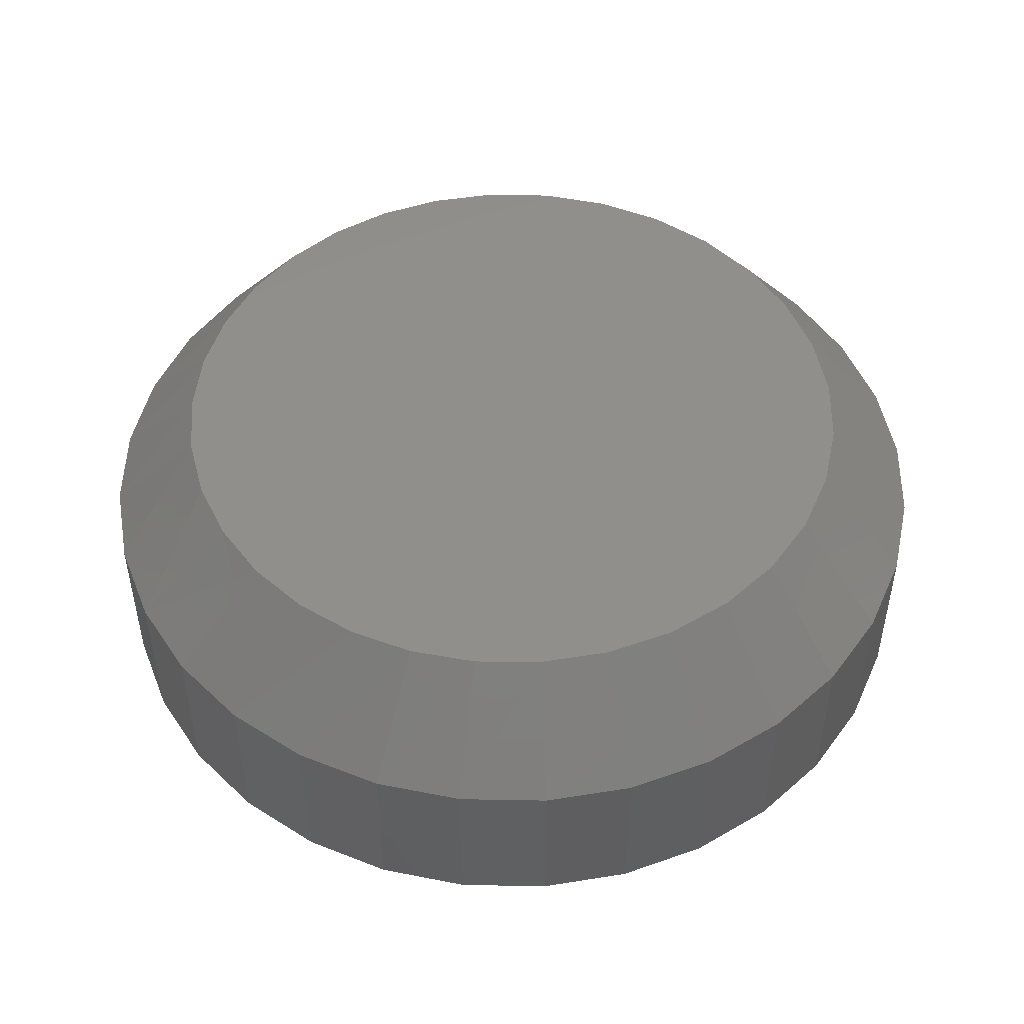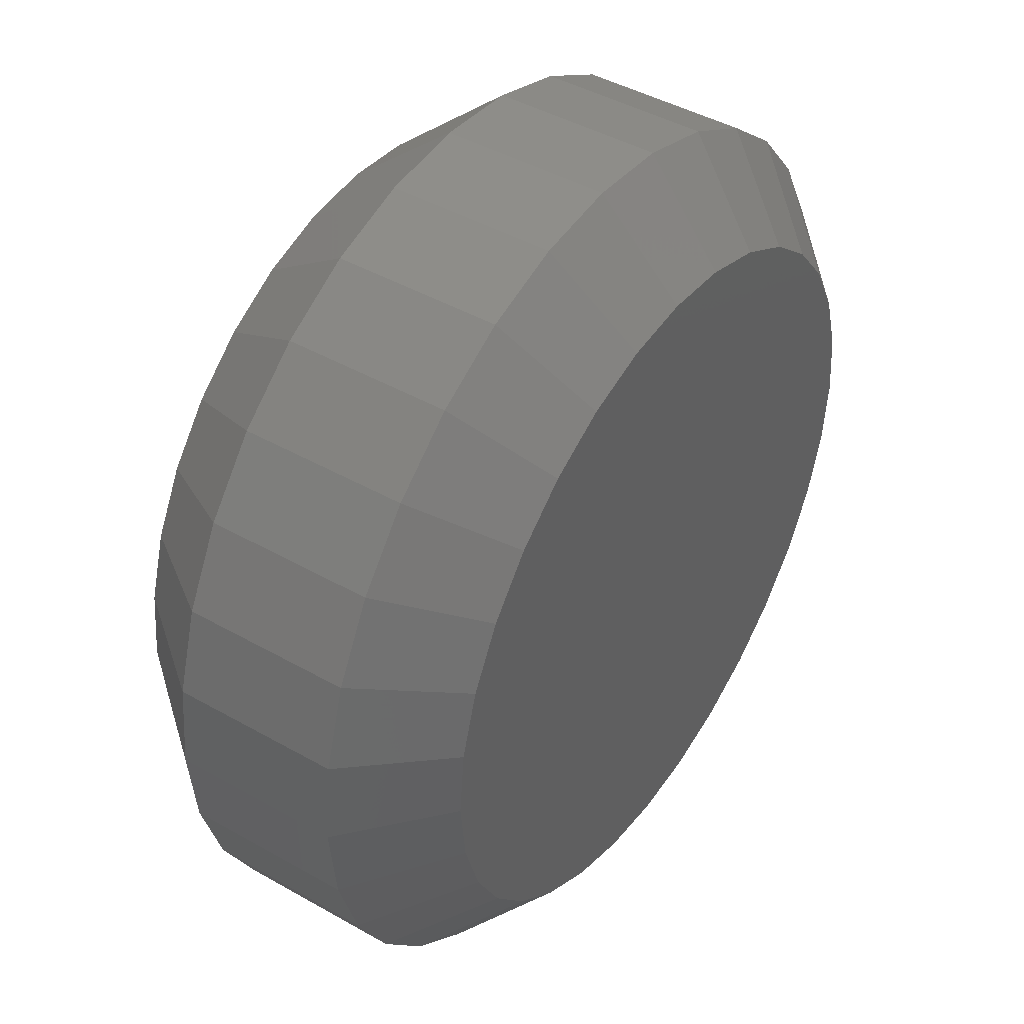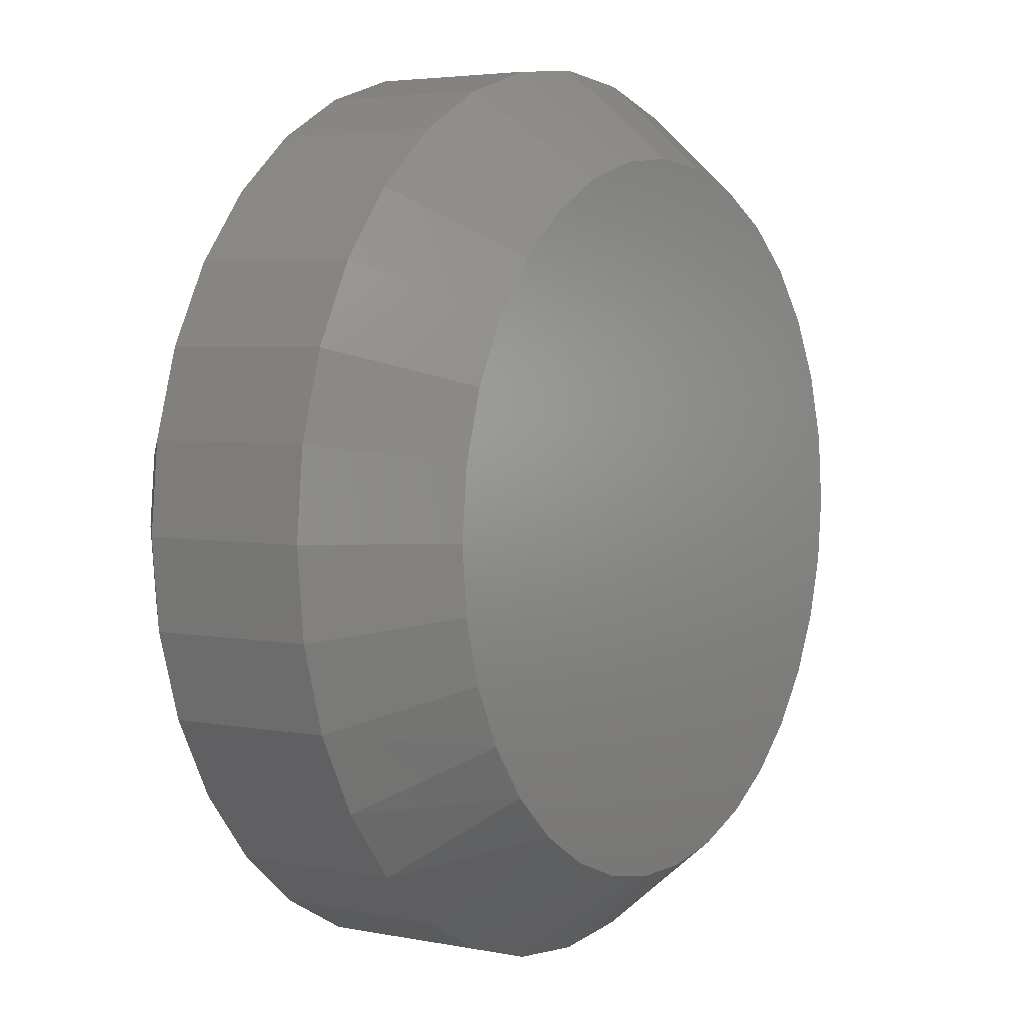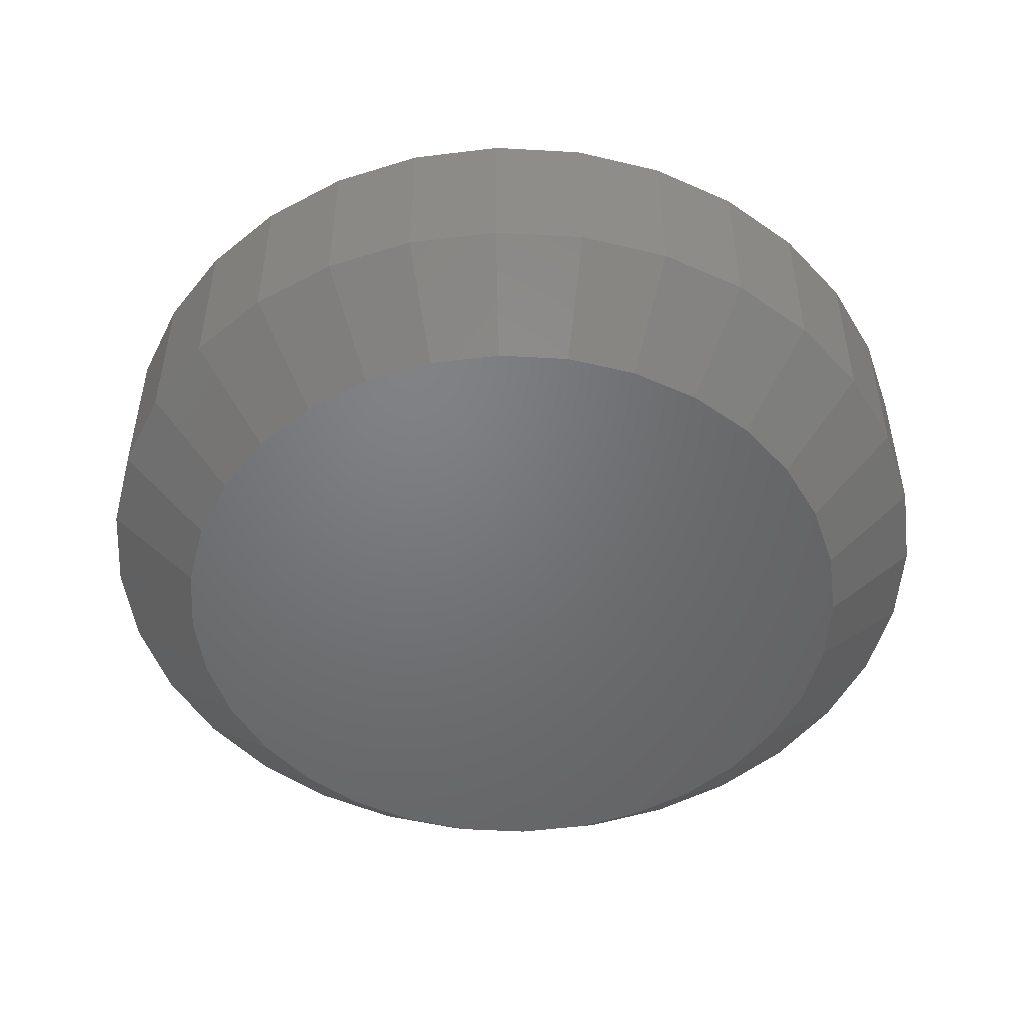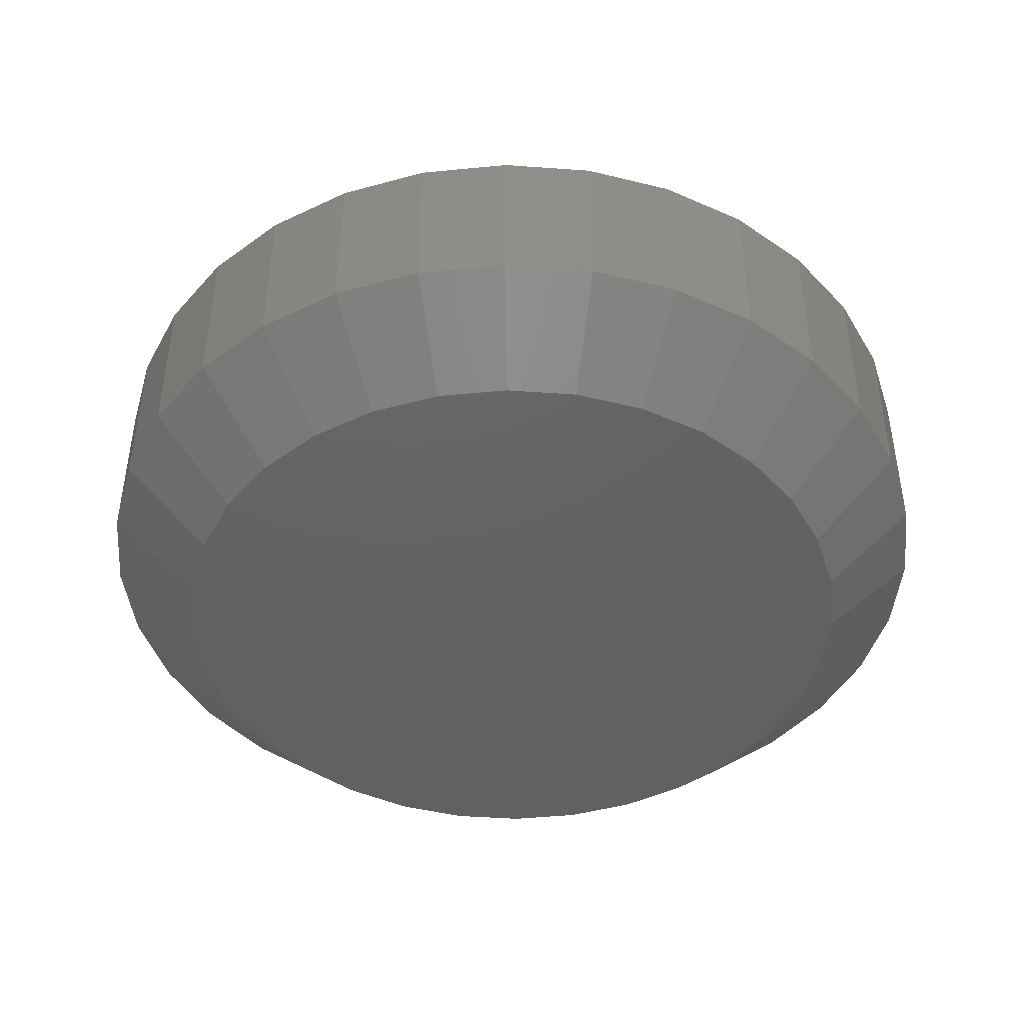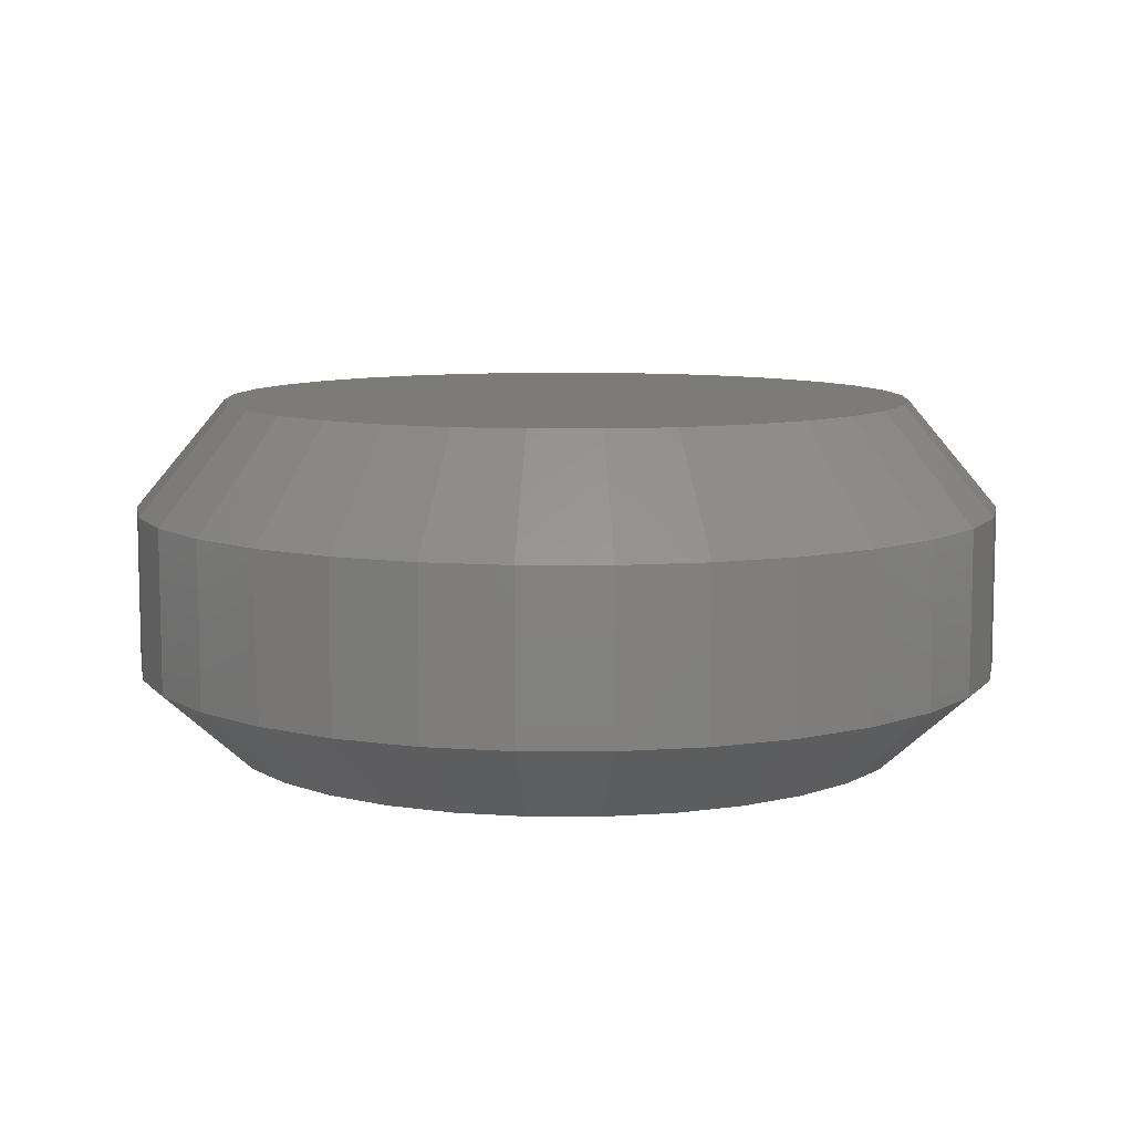
<metadata>
{"format":"stl","ext":"stl","renderer":"f3d","projection":"perspective","resolution":1024,"background":"white","views":[{"elev":49.2,"azim":-94.5,"up":"+Y"},{"elev":44.0,"azim":-56.3,"up":"+Z"},{"elev":4.0,"azim":123.1,"up":"+Z"},{"elev":-50.1,"azim":69.6,"up":"+Y"},{"elev":-44.6,"azim":-100.4,"up":"+Y"},{"elev":8.7,"azim":17.1,"up":"+Y"}]}
</metadata>
<code>
# stl→obj: 129 verts, 254 faces
v 0.7658 -0.1875 -2.784e-16
v 0.7658 -0.4688 -2.784e-16
v 0.7512 -0.1875 -0.1479
v 0.7512 -0.4688 -0.1479
v 0.7081 -0.1875 -0.29
v 0.7081 -0.4688 -0.29
v 0.6381 -0.1875 -0.4211
v 0.6381 -0.4688 -0.4211
v 0.5438 -0.1875 -0.5359
v 0.5438 -0.4688 -0.5359
v 0.429 -0.1875 -0.6302
v 0.429 -0.4688 -0.6302
v 0.2979 -0.1875 -0.7002
v 0.2979 -0.4688 -0.7002
v 0.1558 -0.1875 -0.7433
v 0.1558 -0.4688 -0.7433
v 0.007895 -0.1875 -0.7579
v 0.007895 -0.4688 -0.7579
v -0.14 -0.1875 -0.7433
v -0.14 -0.4688 -0.7433
v -0.2821 -0.1875 -0.7002
v -0.2821 -0.4688 -0.7002
v -0.4132 -0.1875 -0.6302
v -0.4132 -0.4688 -0.6302
v -0.528 -0.1875 -0.5359
v -0.528 -0.4688 -0.5359
v -0.6223 -0.1875 -0.4211
v -0.6223 -0.4688 -0.4211
v -0.6923 -0.1875 -0.29
v -0.6923 -0.4688 -0.29
v -0.7354 -0.1875 -0.1479
v -0.7354 -0.4688 -0.1479
v -0.75 -0.1875 9.281e-17
v -0.75 -0.4688 9.281e-17
v -0.7354 -0.1875 0.1479
v -0.7354 -0.4688 0.1479
v -0.6923 -0.1875 0.29
v -0.6923 -0.4688 0.29
v -0.6223 -0.1875 0.4211
v -0.6223 -0.4688 0.4211
v -0.528 -0.1875 0.5359
v -0.528 -0.4688 0.5359
v -0.4132 -0.1875 0.6302
v -0.4132 -0.4688 0.6302
v -0.2821 -0.1875 0.7002
v -0.2821 -0.4688 0.7002
v -0.14 -0.1875 0.7433
v -0.14 -0.4688 0.7433
v 0.007895 -0.1875 0.7579
v 0.007895 -0.4688 0.7579
v 0.1558 -0.1875 0.7433
v 0.1558 -0.4688 0.7433
v 0.2979 -0.1875 0.7002
v 0.2979 -0.4688 0.7002
v 0.429 -0.1875 0.6302
v 0.429 -0.4688 0.6302
v 0.5438 -0.1875 0.5359
v 0.5438 -0.4688 0.5359
v 0.6381 -0.1875 0.4211
v 0.6381 -0.4688 0.4211
v 0.7081 -0.1875 0.29
v 0.7081 -0.4688 0.29
v 0.7512 -0.1875 0.1479
v 0.7512 -0.4688 0.1479
v 0.007895 8.414e-17 0.6016
v 0.1253 9.717e-17 0.5901
v -0.1095 7.111e-17 0.5901
v 0.2381 1.097e-16 0.5558
v -0.2223 5.858e-17 0.5558
v 0.3422 1.213e-16 0.5002
v -0.3264 4.703e-17 0.5002
v 0.4333 1.314e-16 0.4254
v -0.4175 3.691e-17 0.4254
v 0.5081 1.397e-16 0.3343
v -0.4924 2.86e-17 0.3343
v 0.5637 1.459e-16 0.2302
v -0.548 2.243e-17 0.2302
v 0.598 1.497e-16 0.1174
v -0.5822 1.863e-17 0.1174
v 0.6095 1.509e-16 -1.672e-16
v -0.5938 1.735e-17 2.183e-07
v 0.5993 1.498e-16 -0.1106
v -0.5835 1.848e-17 -0.1106
v 0.5689 1.464e-16 -0.2173
v -0.5531 2.186e-17 -0.2173
v 0.5194 1.409e-16 -0.3167
v -0.5036 2.735e-17 -0.3167
v 0.4525 1.335e-16 -0.4053
v -0.4367 3.478e-17 -0.4053
v 0.3705 1.244e-16 -0.4801
v -0.3547 4.389e-17 -0.4801
v 0.2761 1.139e-16 -0.5386
v -0.2603 5.437e-17 -0.5386
v 0.1725 1.024e-16 -0.5787
v -0.1568 6.586e-17 -0.5787
v 0.06341 9.031e-17 -0.5991
v -0.04762 7.798e-17 -0.5991
v -0.1095 -0.6094 0.5901
v 0.1253 -0.6094 0.5901
v 0.007895 -0.6094 0.6016
v 0.2381 -0.6094 0.5558
v -0.2223 -0.6094 0.5558
v 0.3422 -0.6094 0.5002
v -0.3264 -0.6094 0.5002
v 0.4333 -0.6094 0.4254
v -0.4175 -0.6094 0.4254
v 0.5081 -0.6094 0.3343
v -0.4924 -0.6094 0.3343
v 0.5637 -0.6094 0.2302
v -0.548 -0.6094 0.2302
v 0.598 -0.6094 0.1174
v -0.5822 -0.6094 0.1174
v 0.6095 -0.6094 -8.064e-17
v -0.5938 -0.6094 3.458e-07
v 0.598 -0.6094 -0.1174
v -0.5822 -0.6094 -0.1174
v 0.5637 -0.6094 -0.2302
v -0.548 -0.6094 -0.2302
v 0.5081 -0.6094 -0.3343
v -0.4924 -0.6094 -0.3343
v 0.4333 -0.6094 -0.4254
v -0.4175 -0.6094 -0.4254
v 0.3422 -0.6094 -0.5002
v -0.3264 -0.6094 -0.5002
v 0.2381 -0.6094 -0.5558
v -0.2223 -0.6094 -0.5558
v 0.1253 -0.6094 -0.5901
v -0.1095 -0.6094 -0.5901
v 0.007895 -0.6094 -0.6016
f 1 2 3
f 3 2 4
f 3 4 5
f 5 4 6
f 5 6 7
f 7 6 8
f 7 8 9
f 9 8 10
f 9 10 11
f 11 10 12
f 11 12 13
f 13 12 14
f 13 14 15
f 15 14 16
f 15 16 17
f 17 16 18
f 17 18 19
f 19 18 20
f 19 20 21
f 21 20 22
f 21 22 23
f 23 22 24
f 23 24 25
f 25 24 26
f 25 26 27
f 27 26 28
f 27 28 29
f 29 28 30
f 29 30 31
f 31 30 32
f 31 32 33
f 33 32 34
f 33 34 35
f 35 34 36
f 35 36 37
f 37 36 38
f 37 38 39
f 39 38 40
f 39 40 41
f 41 40 42
f 41 42 43
f 43 42 44
f 43 44 45
f 45 44 46
f 45 46 47
f 47 46 48
f 47 48 49
f 49 48 50
f 49 50 51
f 51 50 52
f 51 52 53
f 53 52 54
f 53 54 55
f 55 54 56
f 55 56 57
f 57 56 58
f 57 58 59
f 59 58 60
f 59 60 61
f 61 60 62
f 61 62 63
f 63 62 64
f 63 64 1
f 1 64 2
f 65 66 67
f 67 66 68
f 67 68 69
f 69 68 70
f 69 70 71
f 71 70 72
f 71 72 73
f 73 72 74
f 73 74 75
f 75 74 76
f 75 76 77
f 77 76 78
f 77 78 79
f 79 78 80
f 79 80 81
f 81 80 82
f 81 82 83
f 83 82 84
f 83 84 85
f 85 84 86
f 85 86 87
f 87 86 88
f 87 88 89
f 89 88 90
f 89 90 91
f 91 90 92
f 91 92 93
f 93 92 94
f 93 94 95
f 95 94 96
f 95 96 97
f 68 53 70
f 70 53 55
f 70 55 72
f 72 55 57
f 72 57 74
f 74 57 59
f 74 59 76
f 76 59 61
f 76 61 78
f 78 61 63
f 78 63 80
f 80 63 1
f 45 69 43
f 43 69 71
f 43 71 41
f 41 71 73
f 41 73 39
f 39 73 75
f 39 75 37
f 37 75 77
f 37 77 35
f 35 77 79
f 35 79 33
f 33 79 81
f 69 45 67
f 67 45 47
f 67 47 65
f 65 47 49
f 65 49 66
f 66 49 51
f 66 51 68
f 68 51 53
f 23 25 91
f 95 19 21
f 97 17 19
f 97 19 95
f 96 94 15
f 15 17 96
f 96 17 97
f 13 15 94
f 33 81 31
f 31 81 83
f 31 83 29
f 29 83 85
f 29 85 27
f 27 85 87
f 27 87 25
f 25 87 89
f 25 89 91
f 80 1 82
f 82 1 3
f 82 3 84
f 84 3 5
f 84 5 86
f 86 5 7
f 86 7 88
f 88 7 9
f 88 9 90
f 90 9 11
f 90 11 92
f 92 11 13
f 92 13 94
f 23 91 21
f 21 91 93
f 21 93 95
f 98 99 100
f 99 98 101
f 101 98 102
f 101 102 103
f 103 102 104
f 103 104 105
f 105 104 106
f 105 106 107
f 107 106 108
f 107 108 109
f 109 108 110
f 109 110 111
f 111 110 112
f 111 112 113
f 113 112 114
f 113 114 115
f 115 114 116
f 115 116 117
f 117 116 118
f 117 118 119
f 119 118 120
f 119 120 121
f 121 120 122
f 121 122 123
f 123 122 124
f 123 124 125
f 125 124 126
f 125 126 127
f 127 126 128
f 127 128 129
f 16 14 127
f 6 119 8
f 8 119 121
f 8 121 10
f 119 6 117
f 117 6 4
f 117 4 115
f 115 4 2
f 115 2 113
f 118 28 120
f 120 28 26
f 120 26 122
f 28 118 30
f 30 118 116
f 30 116 32
f 32 116 114
f 32 114 34
f 20 126 22
f 22 126 124
f 22 124 24
f 24 124 122
f 24 122 26
f 126 20 128
f 128 20 18
f 128 18 129
f 129 18 16
f 129 16 127
f 127 14 125
f 125 14 12
f 125 12 123
f 123 12 10
f 123 10 121
f 48 46 98
f 38 108 40
f 40 108 106
f 40 106 42
f 108 38 110
f 110 38 36
f 110 36 112
f 112 36 34
f 112 34 114
f 109 60 107
f 107 60 58
f 107 58 105
f 60 109 62
f 62 109 111
f 62 111 64
f 64 111 113
f 64 113 2
f 52 101 54
f 54 101 103
f 54 103 56
f 56 103 105
f 56 105 58
f 101 52 99
f 99 52 50
f 99 50 100
f 100 50 48
f 100 48 98
f 98 46 102
f 102 46 44
f 102 44 104
f 104 44 42
f 104 42 106

</code>
